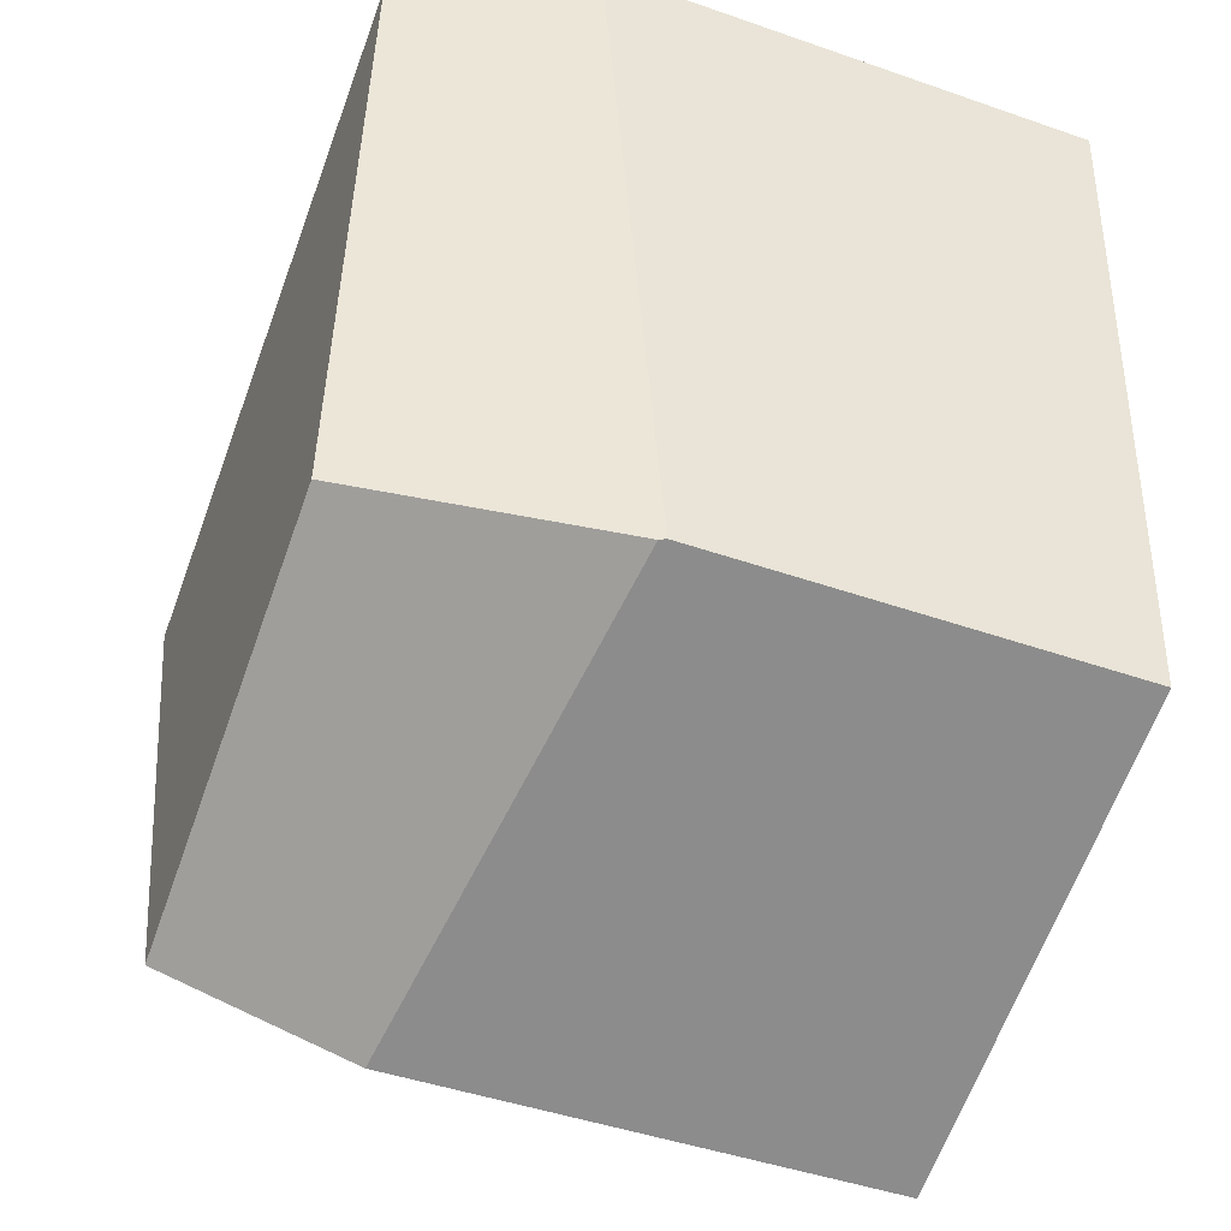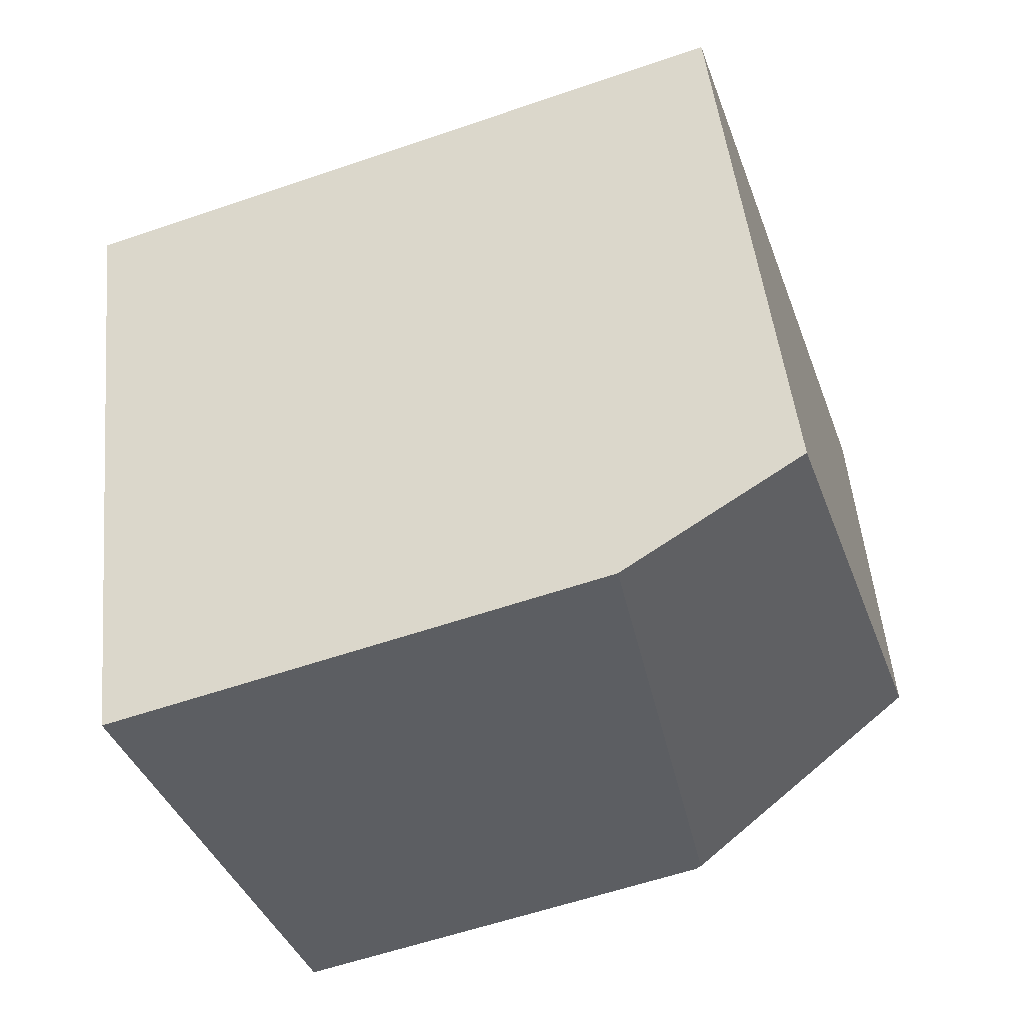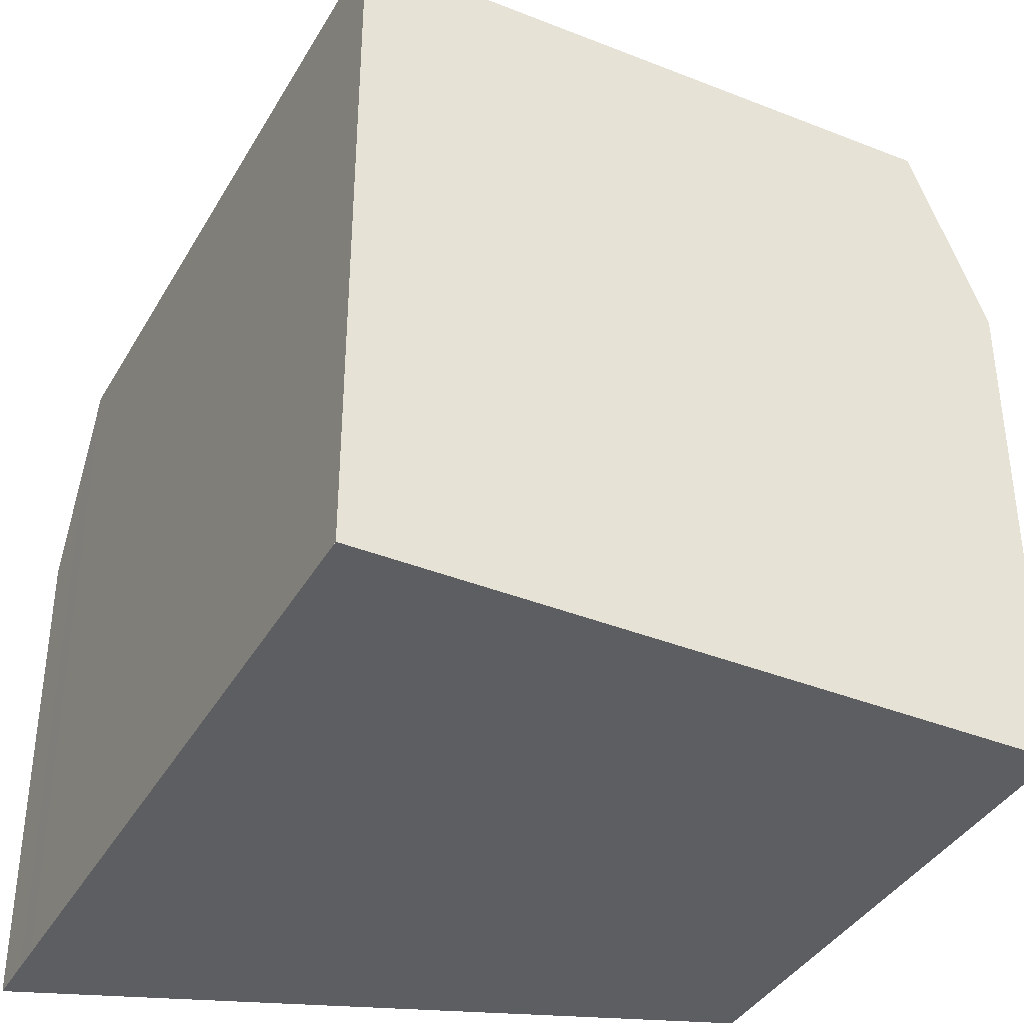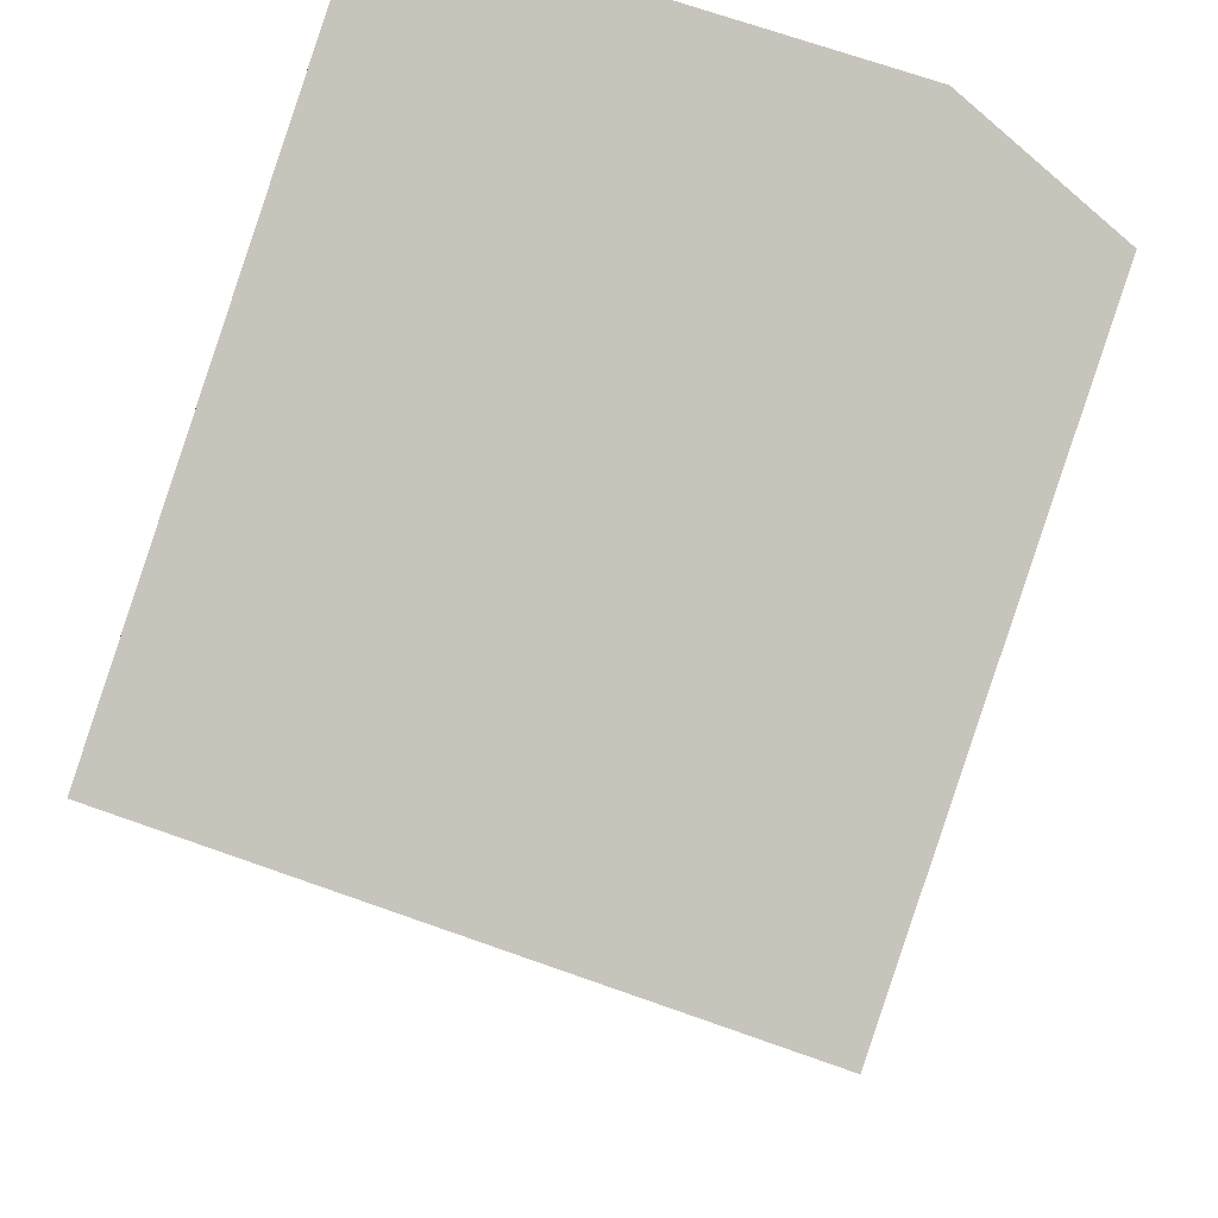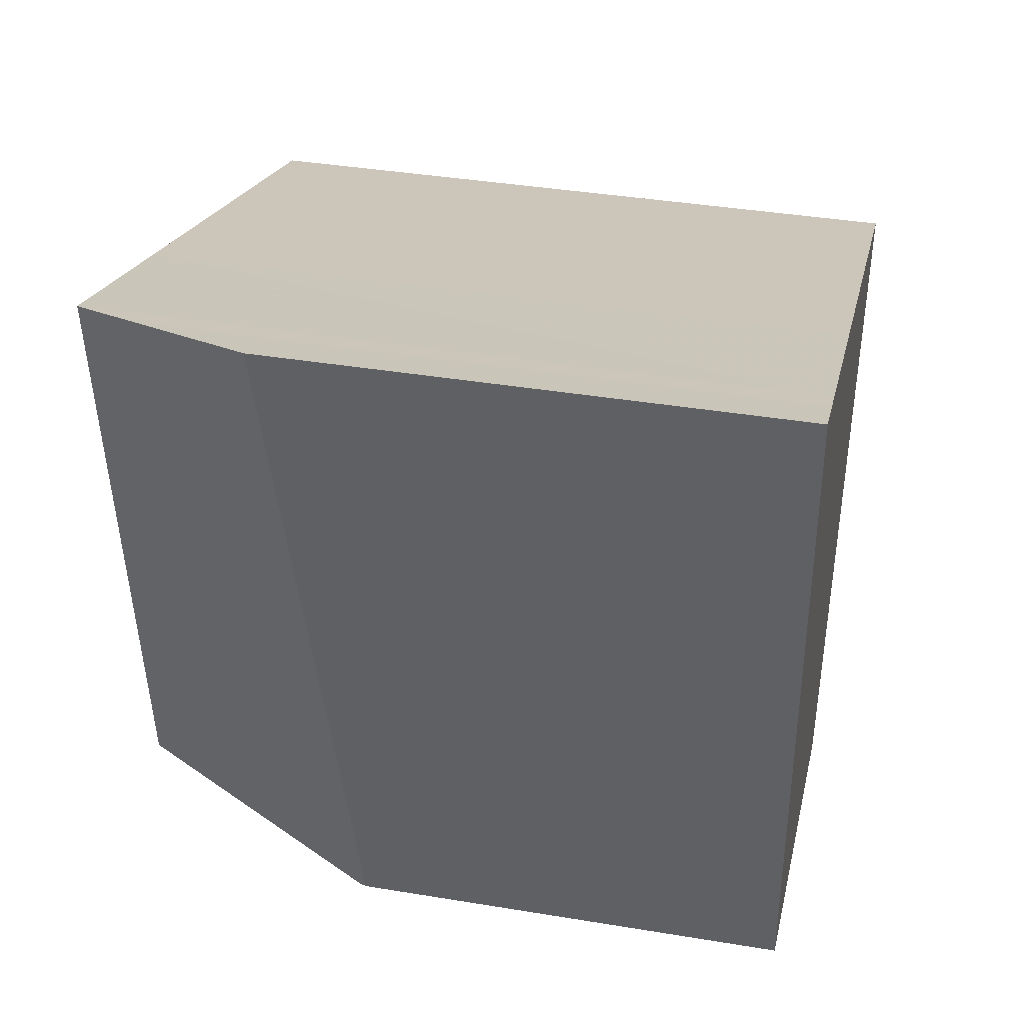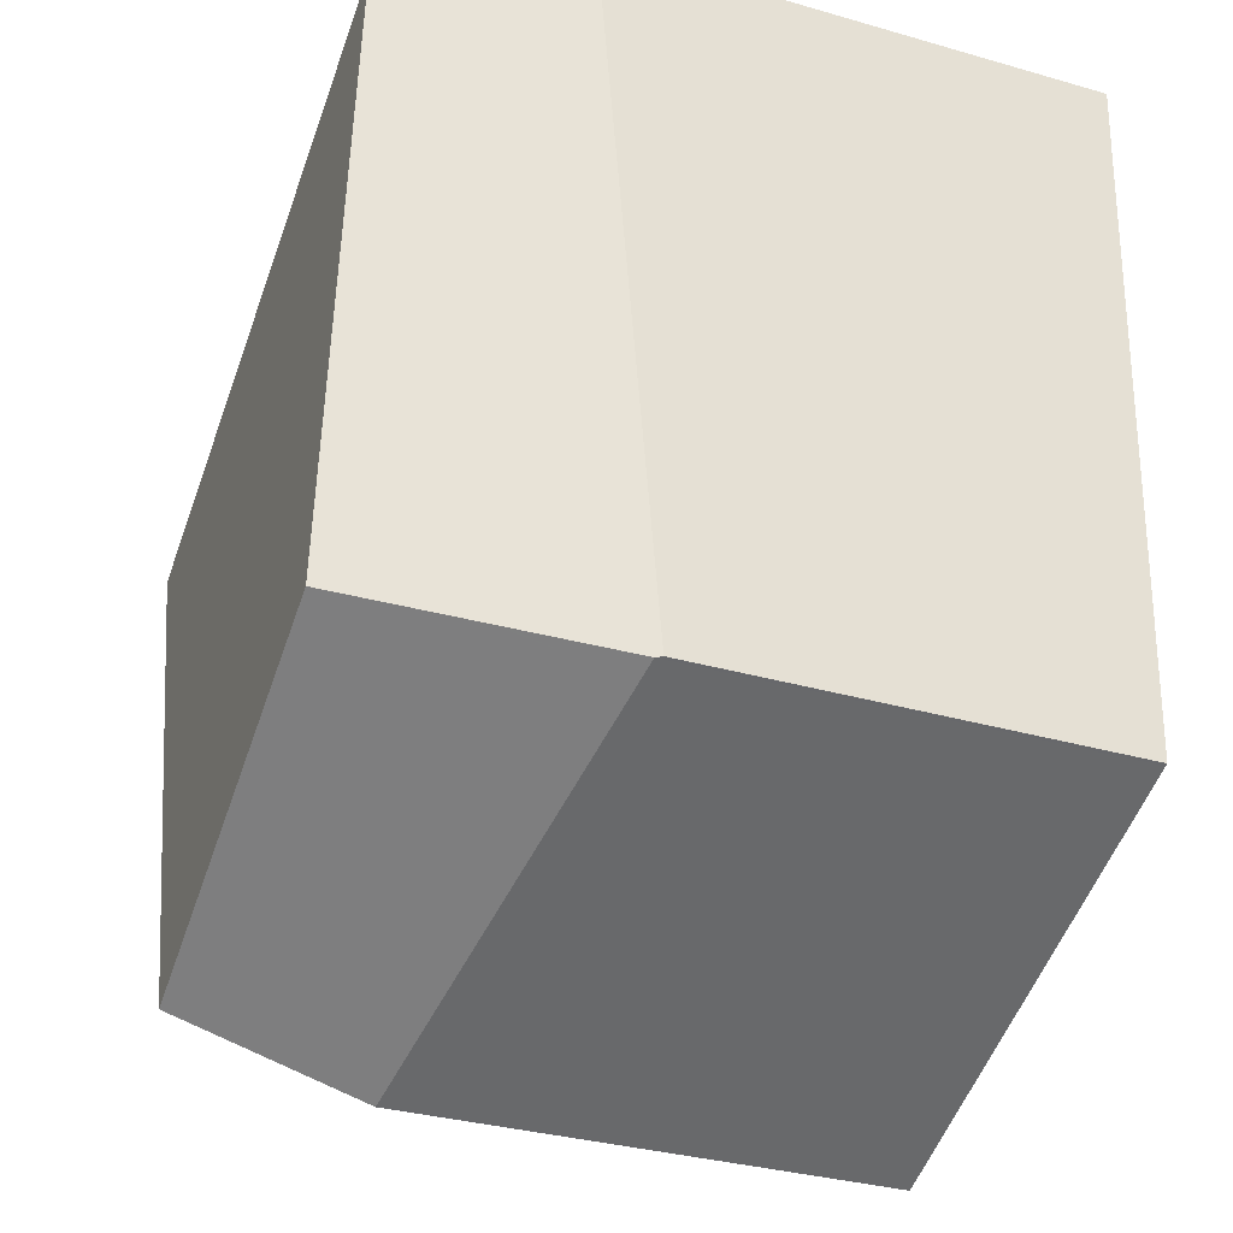
<metadata>
{"format":"obj","ext":"obj","renderer":"f3d","projection":"perspective","resolution":1024,"background":"white","views":[{"elev":-45.7,"azim":68.2,"up":"+Y"},{"elev":-58.6,"azim":-70.5,"up":"+Y"},{"elev":-39.0,"azim":-98.3,"up":"+Z"},{"elev":70.7,"azim":-70.6,"up":"+Y"},{"elev":38.7,"azim":101.8,"up":"+Y"},{"elev":-33.9,"azim":68.8,"up":"+Y"}]}
</metadata>
<code>
v -2128 -2475 8.783
v -2119 -2472 6.467
v -2119 -2481 5.552
v -2126 -2483 6.41
v -2120 -2472 8.803
v -2120 -2480 8.821
v -2126 -2482 8.81
v -2120 -2472 8.803
v -2126 -2482 8.81
v -2119 -2481 5.636
v -2120 -2480 8.821
v -2120 -2480 8.821
v -2119 -2481 5.636
v -2120 -2481 7.129
v -2120 -2481 7.129
v -2120 -2481 5.711
v -2119 -2472 7.984
v -2120 -2481 6.435
v -2120 -2481 6.435
v -2120 -2481 6.479
v -2119 -2481 5.585
v -2126 -2483 7.403
v -2126 -2482 8.81
v -2128 -2475 8.783
v -2126 -2482 8.81
v -2126 -2483 7.399
v -2125 -2483 6.407
v -2120 -2479 8.818
v -2122 -2473 8.797
v -2120 -2481 6.943
v -2120 -2481 6.943
v -2120 -2481 6.456
v -2120 -2480 7.143
v -2120 -2479 8.818
v -2120 -2481 5.679
v -2128 -2475 8.783
v -2128 -2475 8.783
v -2128 -2475 0
v -2128 -2475 0
v -2119 -2481 5.585
v -2119 -2472 6.467
v -2119 -2472 0
v -2119 -2481 8.882e-16
v -2119 -2481 5.636
v -2119 -2481 5.552
v -2119 -2481 0
v -2119 -2481 0
v -2126 -2483 7.403
v -2126 -2483 6.41
v -2126 -2483 0
v -2126 -2483 -8.882e-16
v -2128 -2475 8.783
v -2126 -2482 8.81
v -2126 -2482 0
v -2128 -2475 0
v -2119 -2472 7.984
v -2120 -2472 8.803
v -2120 -2472 0
v -2119 -2472 0
v -2120 -2481 5.679
v -2119 -2481 5.636
v -2119 -2481 0
v -2120 -2481 0
v -2125 -2483 6.407
v -2120 -2481 5.711
v -2120 -2481 0
v -2125 -2483 0
v -2119 -2472 6.467
v -2119 -2472 7.984
v -2119 -2472 0
v -2119 -2472 0
v -2119 -2481 5.552
v -2119 -2481 5.585
v -2119 -2481 8.882e-16
v -2119 -2481 0
v -2126 -2482 8.81
v -2126 -2483 7.403
v -2126 -2483 -8.882e-16
v -2126 -2482 0
v -2122 -2473 8.797
v -2128 -2475 8.783
v -2128 -2475 0
v -2122 -2473 0
v -2126 -2483 6.41
v -2125 -2483 6.407
v -2125 -2483 0
v -2126 -2483 0
v -2120 -2472 8.803
v -2122 -2473 8.797
v -2122 -2473 0
v -2120 -2472 0
v -2120 -2481 5.711
v -2120 -2481 5.679
v -2120 -2481 0
v -2120 -2481 0
v -2128 -2475 0
v -2119 -2472 0
v -2119 -2481 0
v -2126 -2483 0
f 29 5 28
f 32 20 15 31
f 30 14 33
f 26 22 9 25
f 33 14 12 34
f 35 16 20 32
f 21 3 13 18
f 27 4 22 26
f 23 7 1 24
f 25 11 15 20 26
f 26 20 16 27
f 28 6 23 24 29
f 31 19 32
f 33 17 2 21 18 30
f 34 8 17 33
f 32 19 10 35
f 37 38 39 36
f 41 42 43 40
f 45 46 47 44
f 49 50 51 48
f 53 54 55 52
f 57 58 59 56
f 61 62 63 60
f 65 66 67 64
f 69 70 71 68
f 73 74 75 72
f 77 78 79 76
f 81 82 83 80
f 85 86 87 84
f 89 90 91 88
f 93 94 95 92
f 97 98 99 96

</code>
